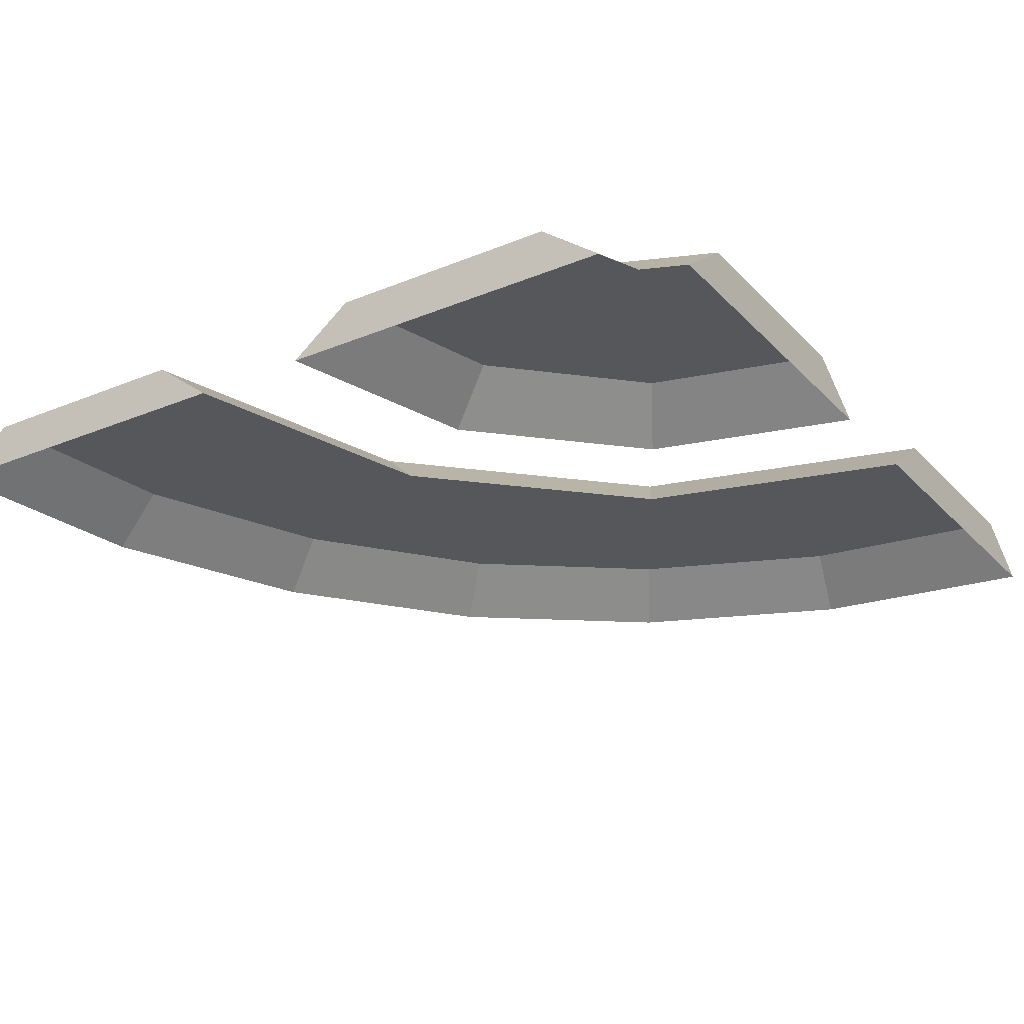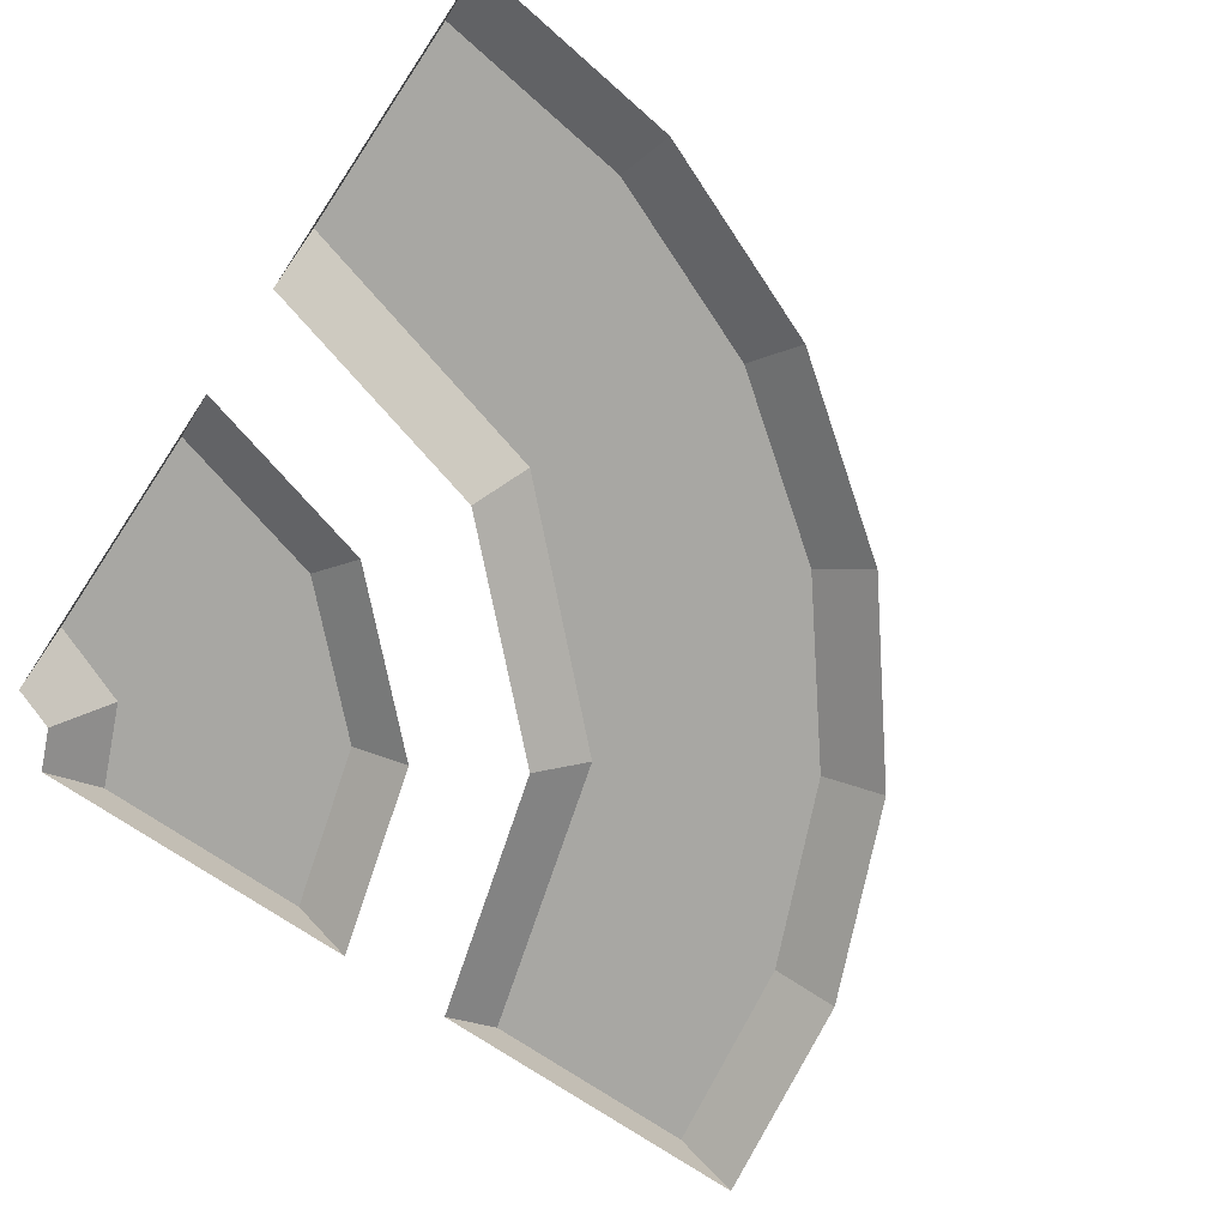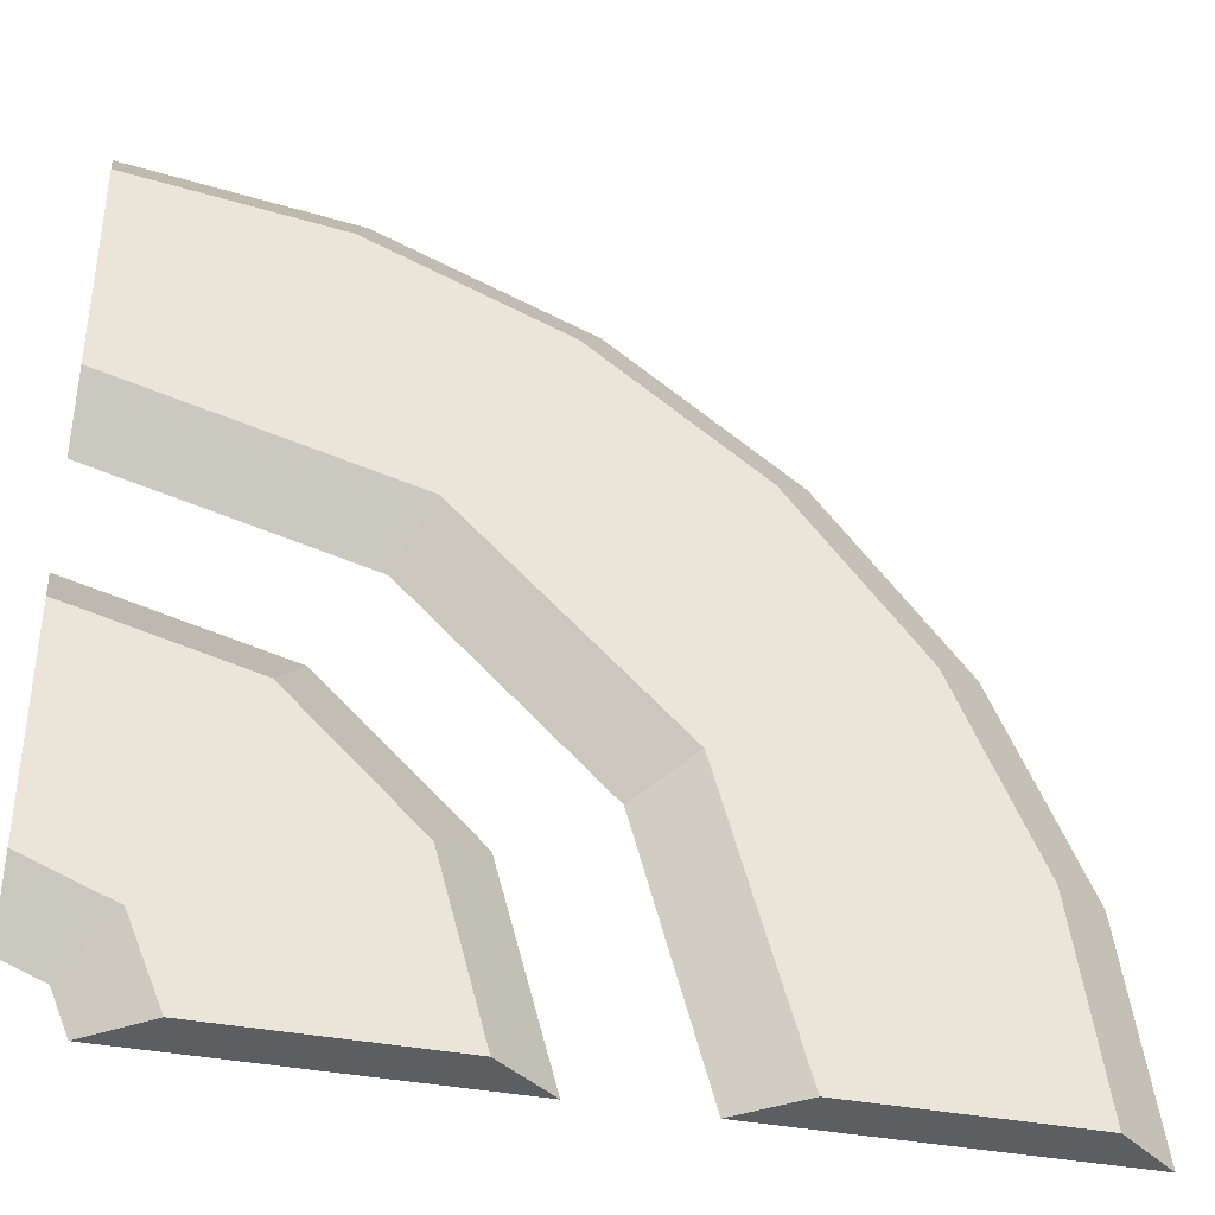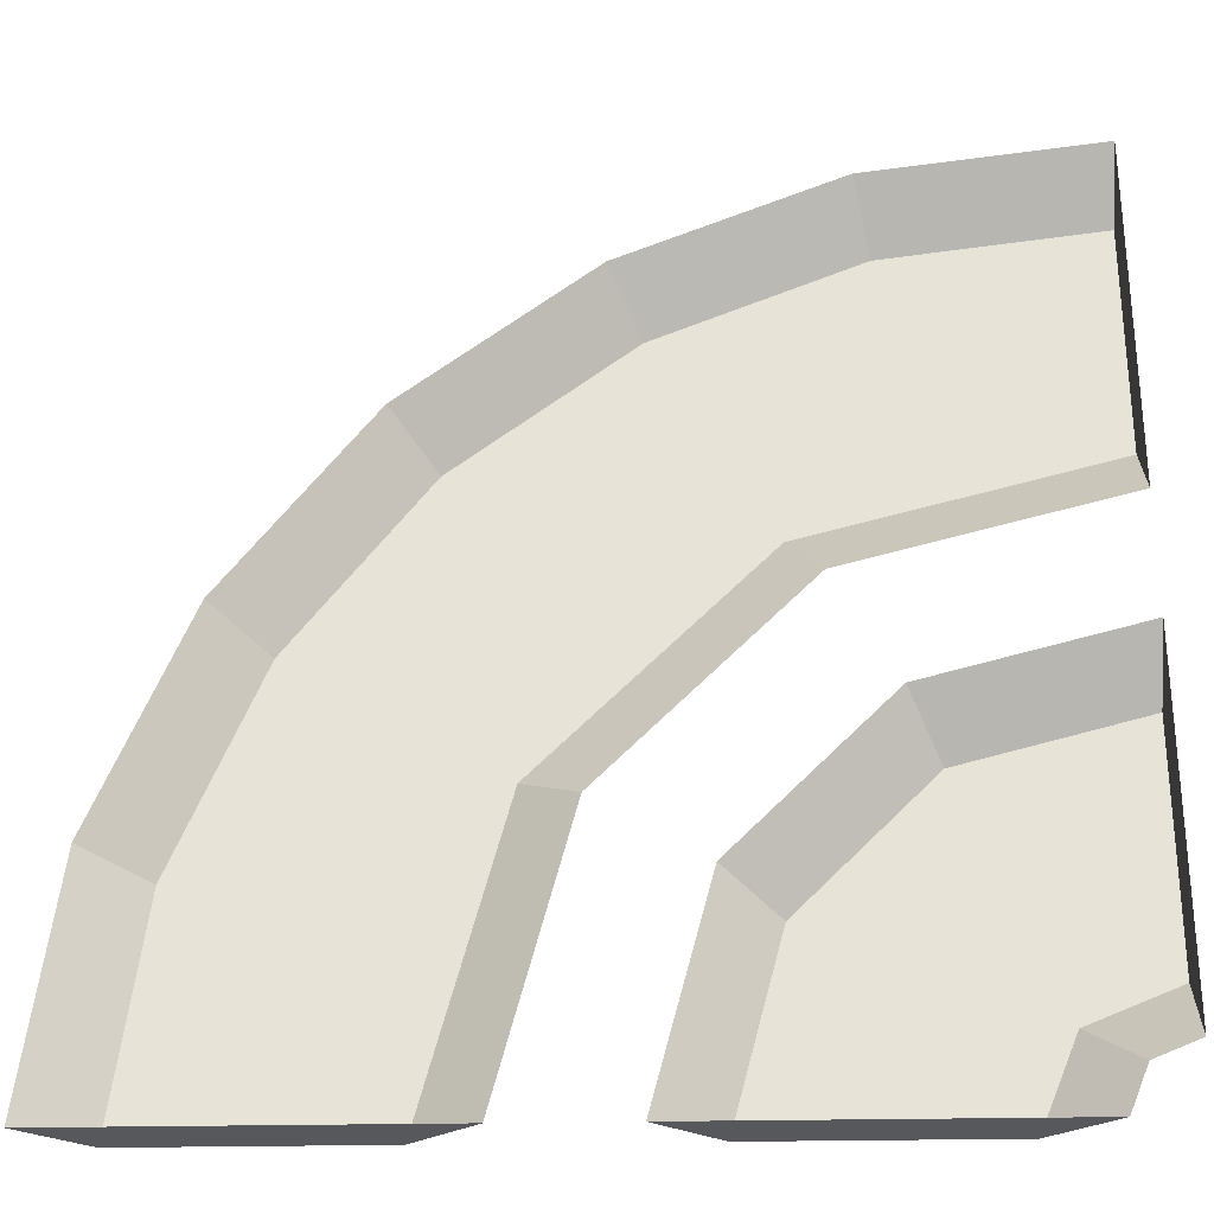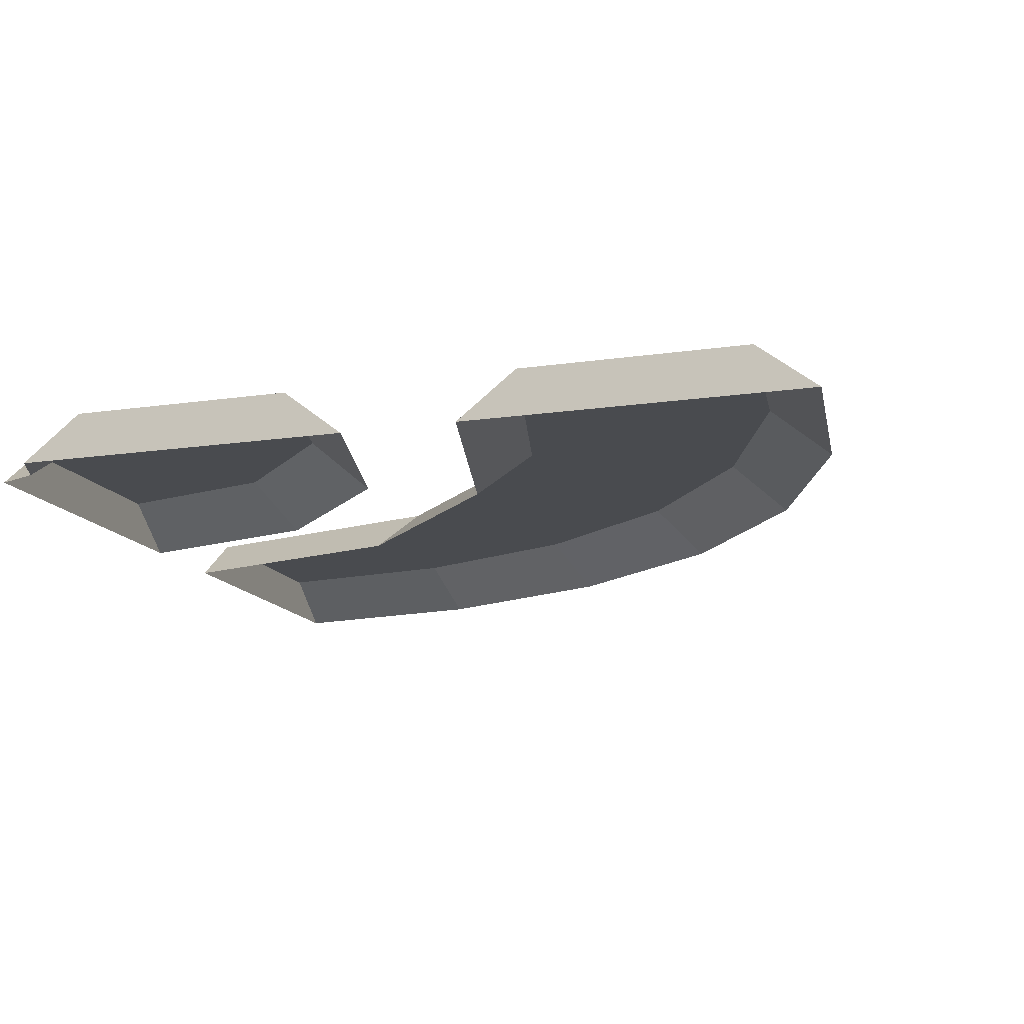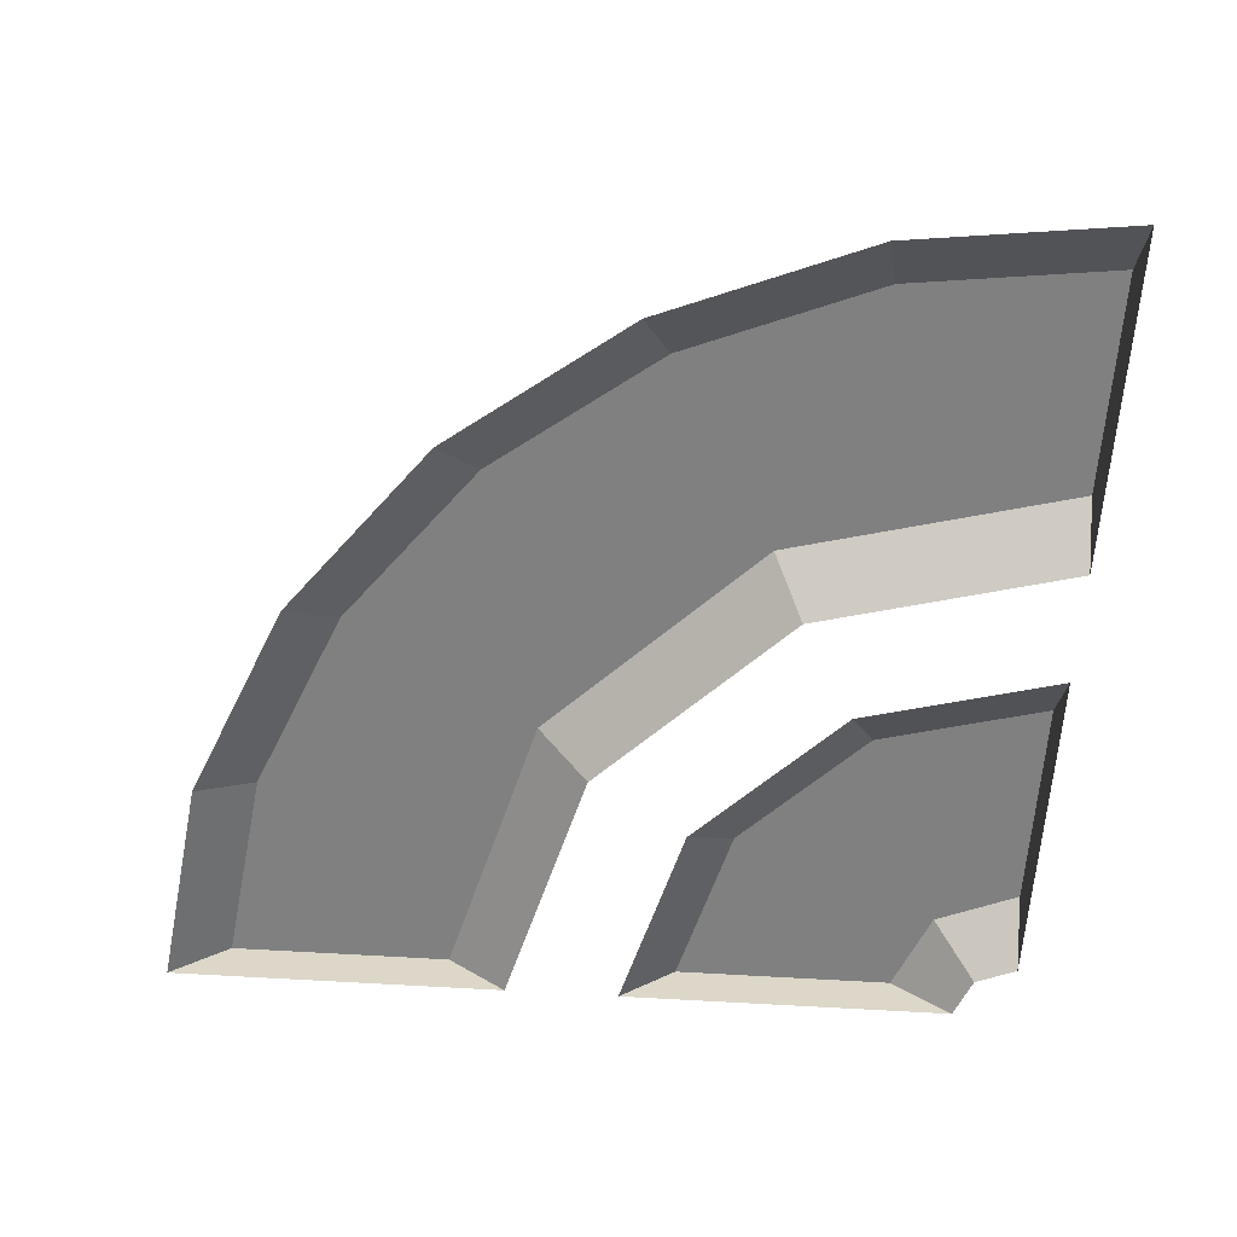
<metadata>
{"format":"obj","ext":"obj","renderer":"f3d","projection":"perspective","resolution":1024,"background":"white","views":[{"elev":-26.4,"azim":123.0,"up":"+Y"},{"elev":-74.4,"azim":-123.8,"up":"+Y"},{"elev":-39.0,"azim":166.6,"up":"+Z"},{"elev":-28.8,"azim":1.7,"up":"+Z"},{"elev":-14.1,"azim":-161.6,"up":"+Y"},{"elev":-60.2,"azim":-3.8,"up":"+Y"}]}
</metadata>
<code>
g crops_dirtDoubleRowCorner
v 0.5 0 -0.4353
v 0.5 0 -0.062
v 0.5 0.05 -0.3707
v 0.5 0.05 -0.1267
v 0.062 0 -0.5
v 0.4353 0 -0.5
v 0.1267 0.05 -0.5
v 0.3707 0.05 -0.5
v 0.5 0.05 0.1293
v 0.5 0.05 0.3733
v 0.1853 0.05 0.045
v 0.274 0.05 0.3436
v 0.06333 0.05 0.2563
v -0.045 0.05 -0.1853
v -0.1175 0.05 0.1175
v -0.1293 0.05 -0.5
v -0.2563 0.05 -0.06333
v -0.3733 0.05 -0.5
v -0.3436 0.05 -0.274
v 0.5 0 0.06466
v 0.5 0 0.438
v 0.4086 0.05 -0.4086
v 0.3133 0.05 -0.1767
v 0.1767 0.05 -0.3133
v -0.438 0 -0.5
v -0.06466 0 -0.5
v 0.2177 0 -0.01099
v 0.01099 0 -0.2177
v -0.406 0 -0.2572
v -0.3123 0 -0.031
v 0.2572 0 0.406
v -0.1633 0 0.1633
v 0.031 0 0.3123
v 0.1207 0 -0.281
v 0.4543 0 -0.4543
v 0.281 0 -0.1207
f 3 2 1
f 2 3 4
f 7 6 5
f 6 7 8
f 11 10 9
f 10 11 12
f 12 11 13
f 13 11 14
f 13 14 15
f 15 14 16
f 15 16 17
f 17 16 18
f 17 18 19
f 9 21 20
f 21 9 10
f 22 4 3
f 4 22 23
f 23 22 8
f 23 8 7
f 23 7 24
f 18 26 25
f 26 18 16
f 28 11 27
f 11 28 14
f 29 19 18
f 25 29 18
f 26 14 28
f 14 26 16
f 19 30 17
f 29 30 19
f 31 10 12
f 31 21 10
f 32 13 15
f 32 33 13
f 33 12 13
f 33 31 12
f 17 32 15
f 30 32 17
f 7 34 24
f 34 7 5
f 6 22 35
f 22 6 8
f 23 2 4
f 2 23 36
f 24 36 23
f 36 24 34
f 1 22 3
f 22 1 35
f 20 11 9
f 11 20 27

</code>
